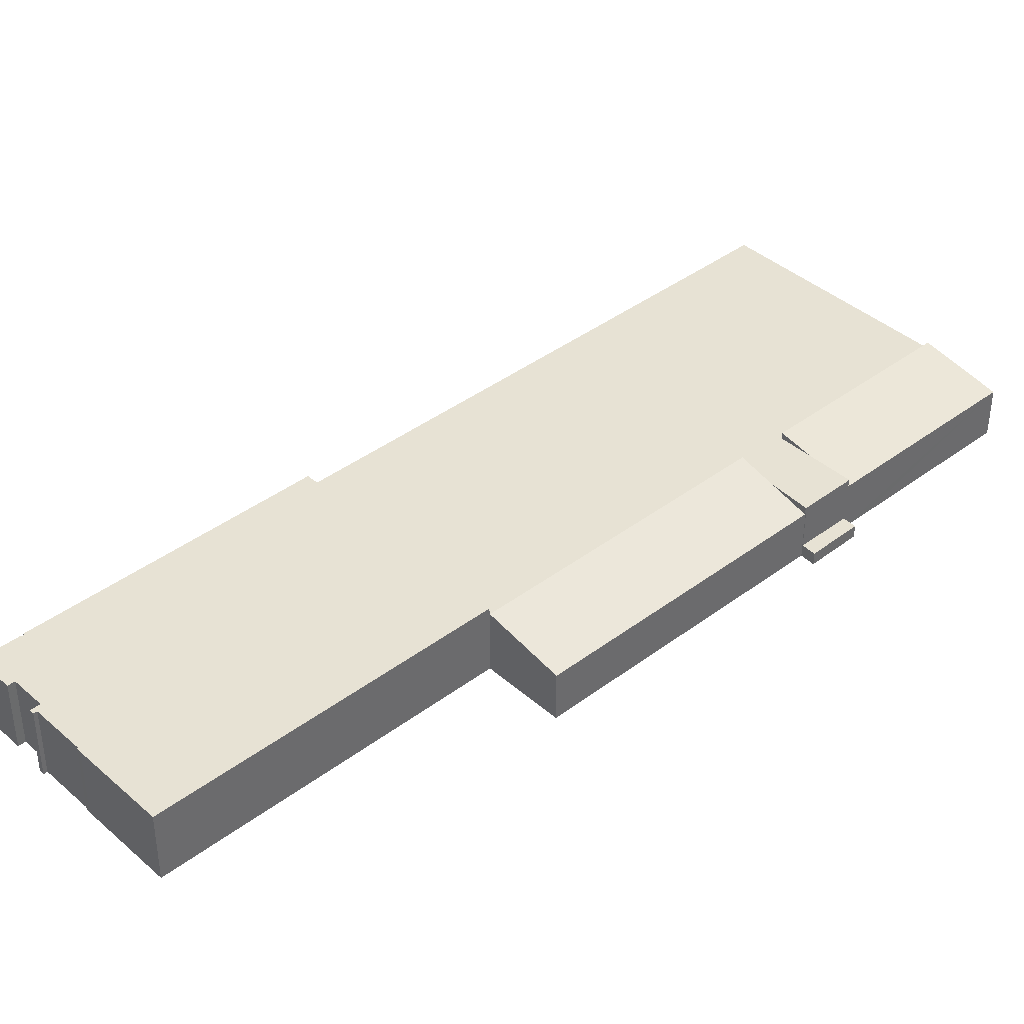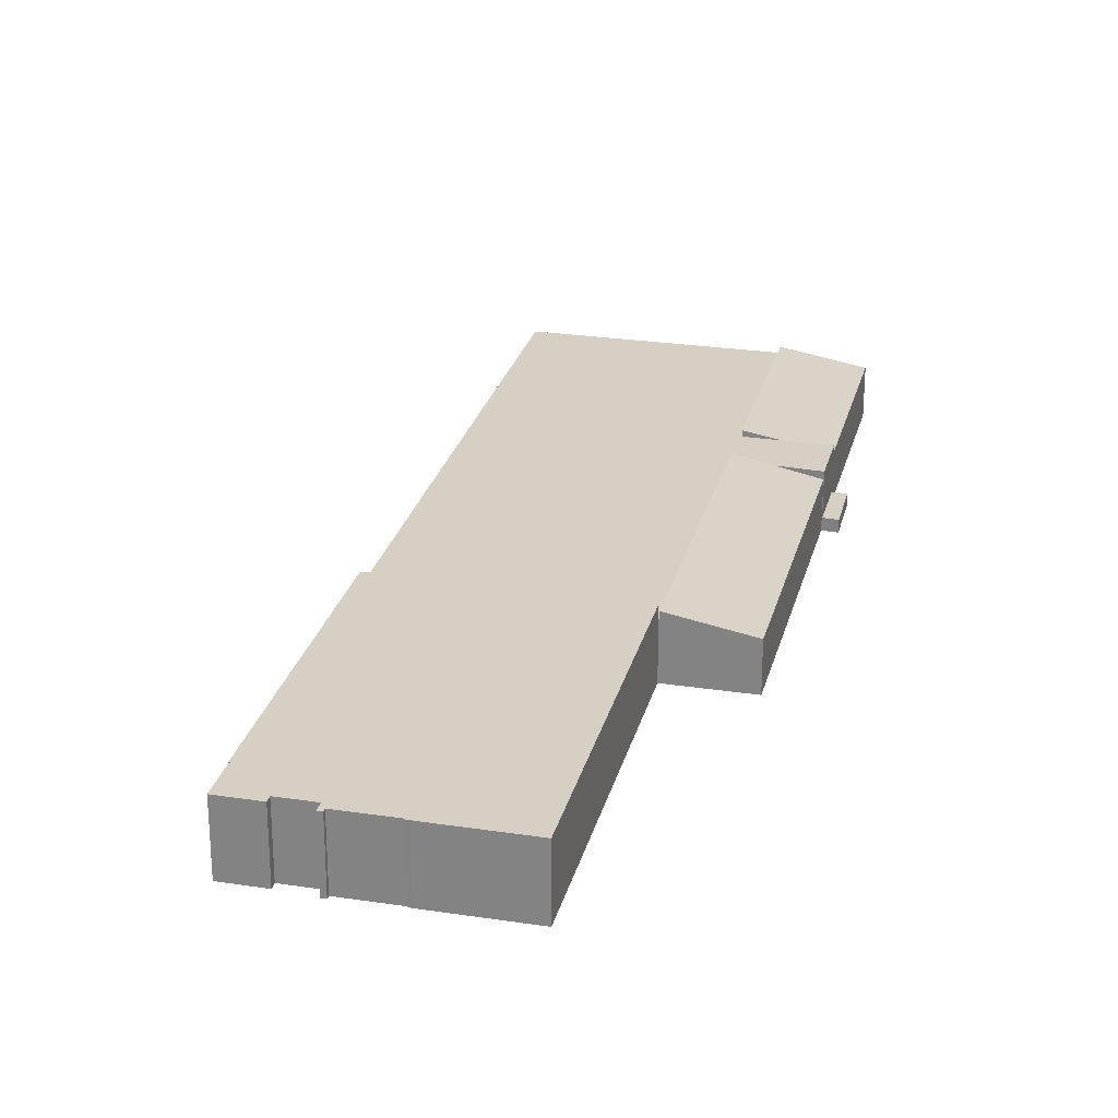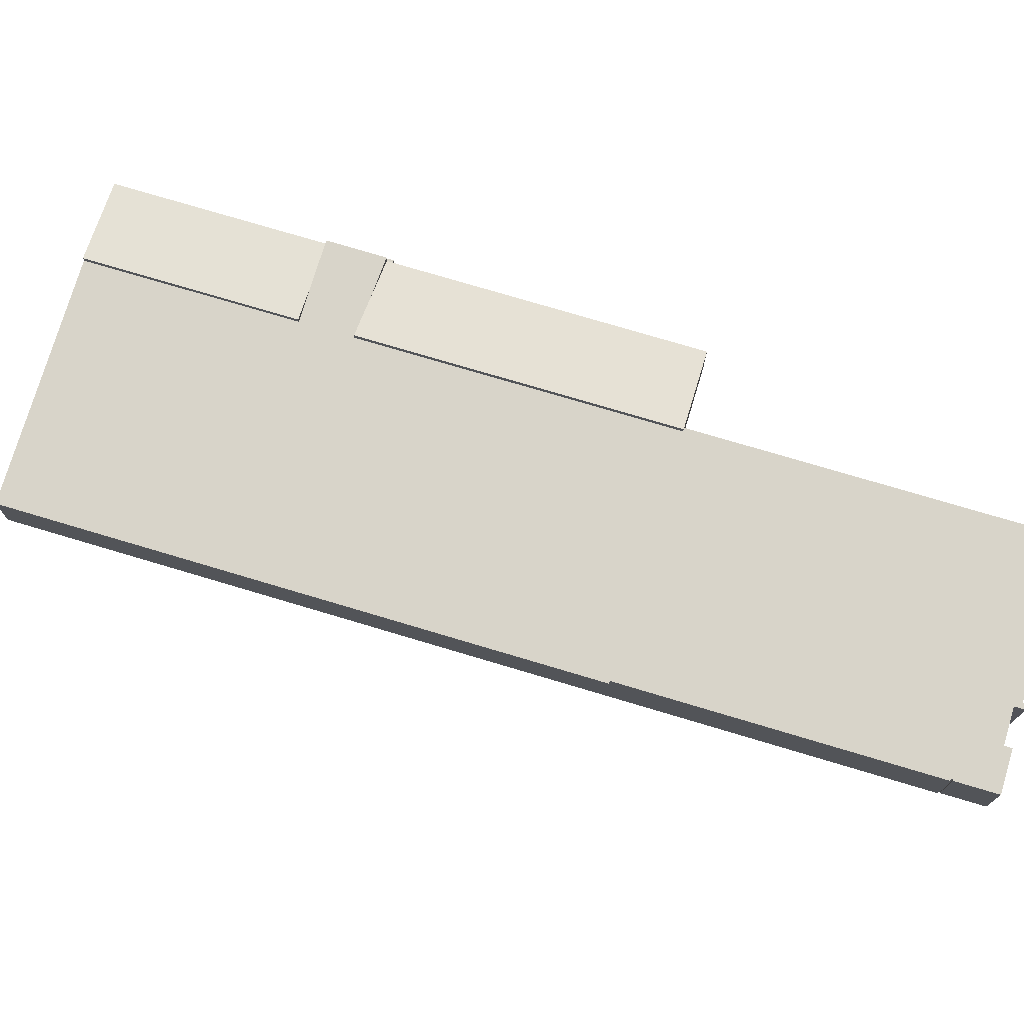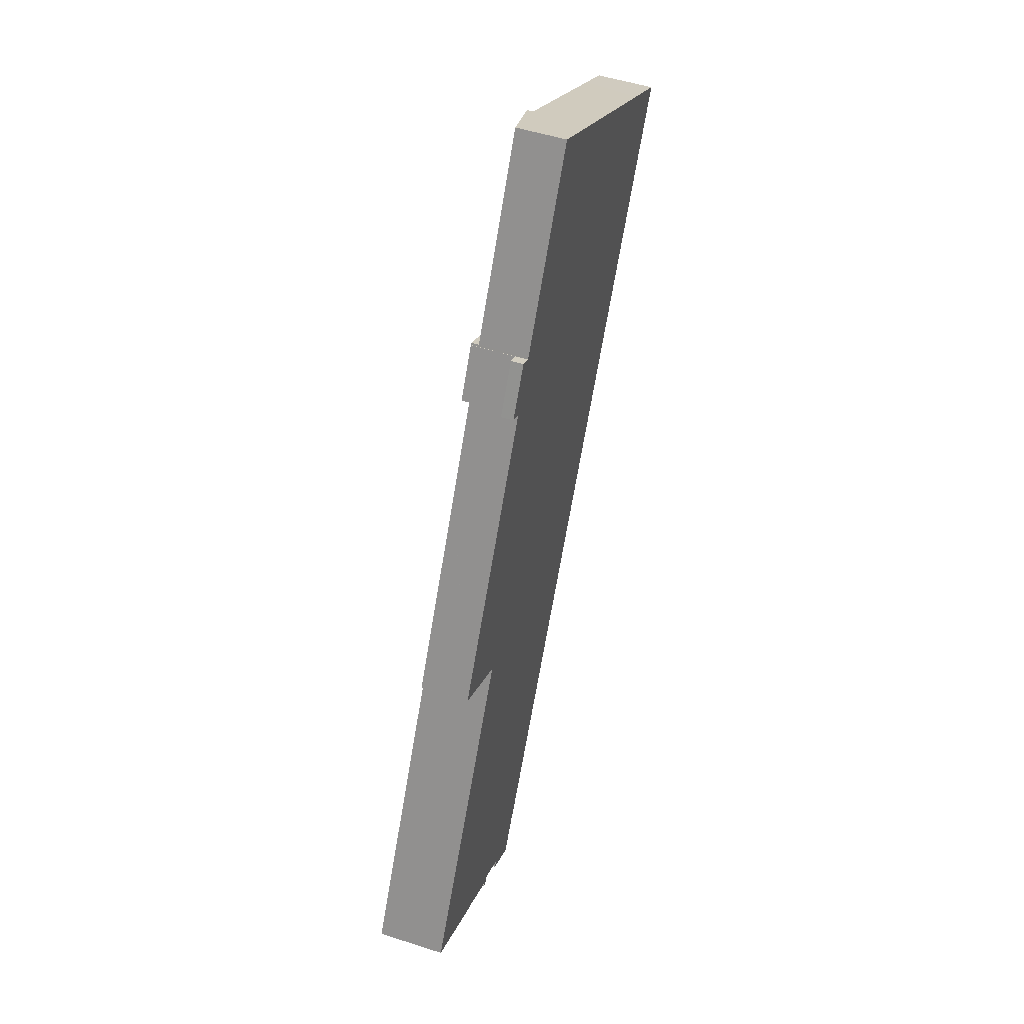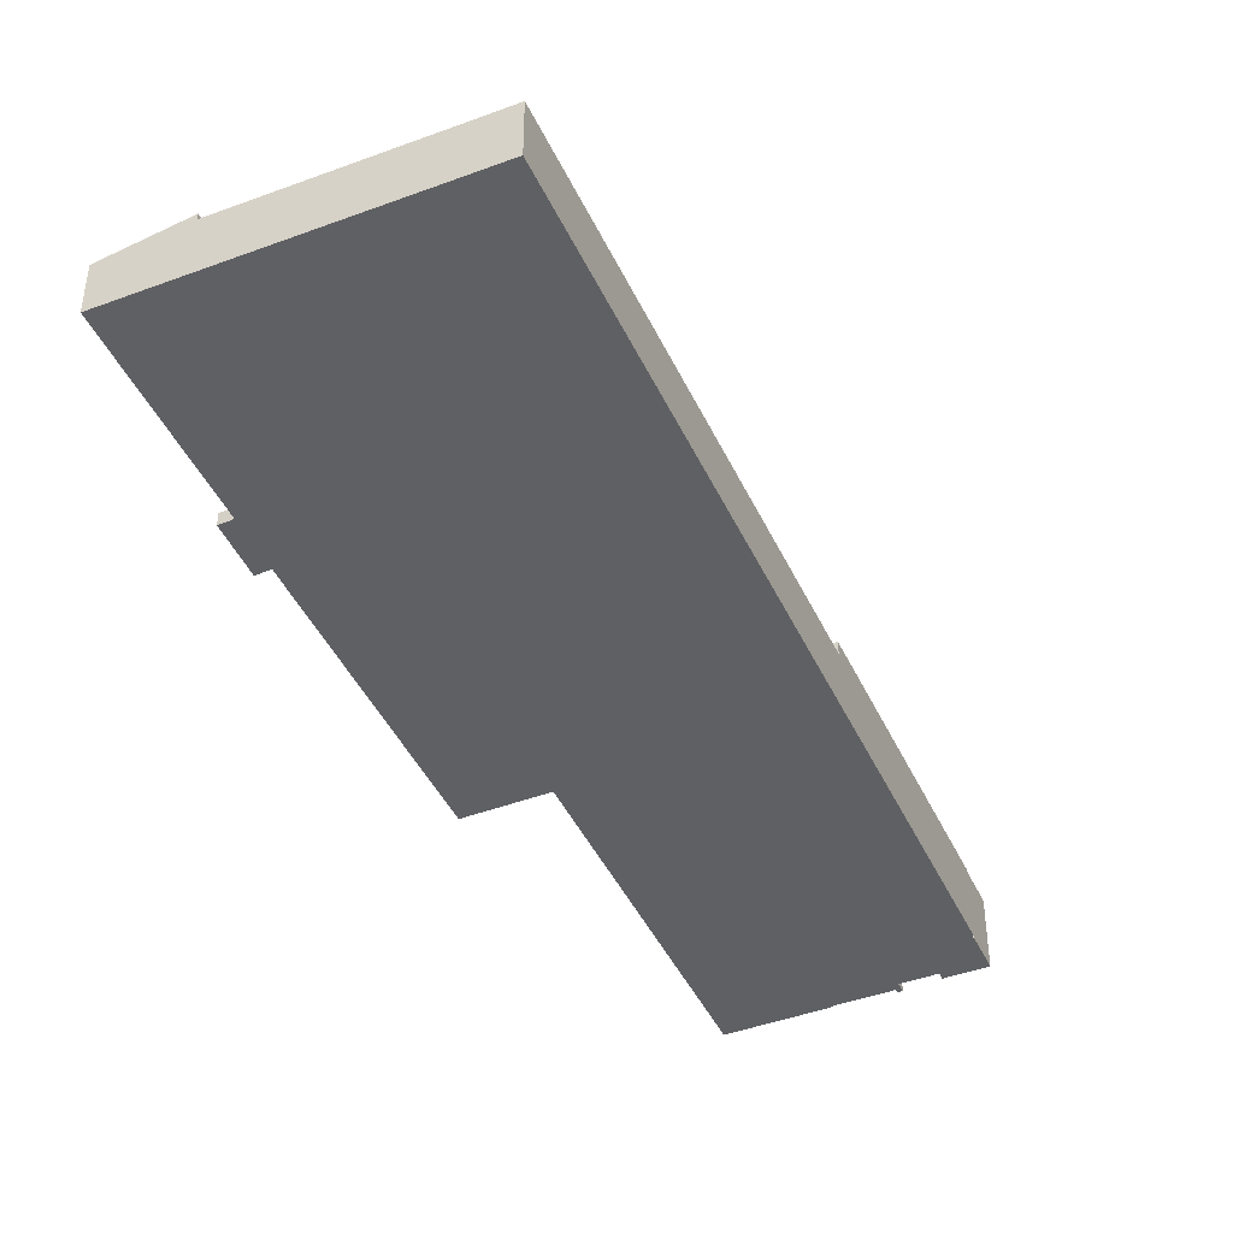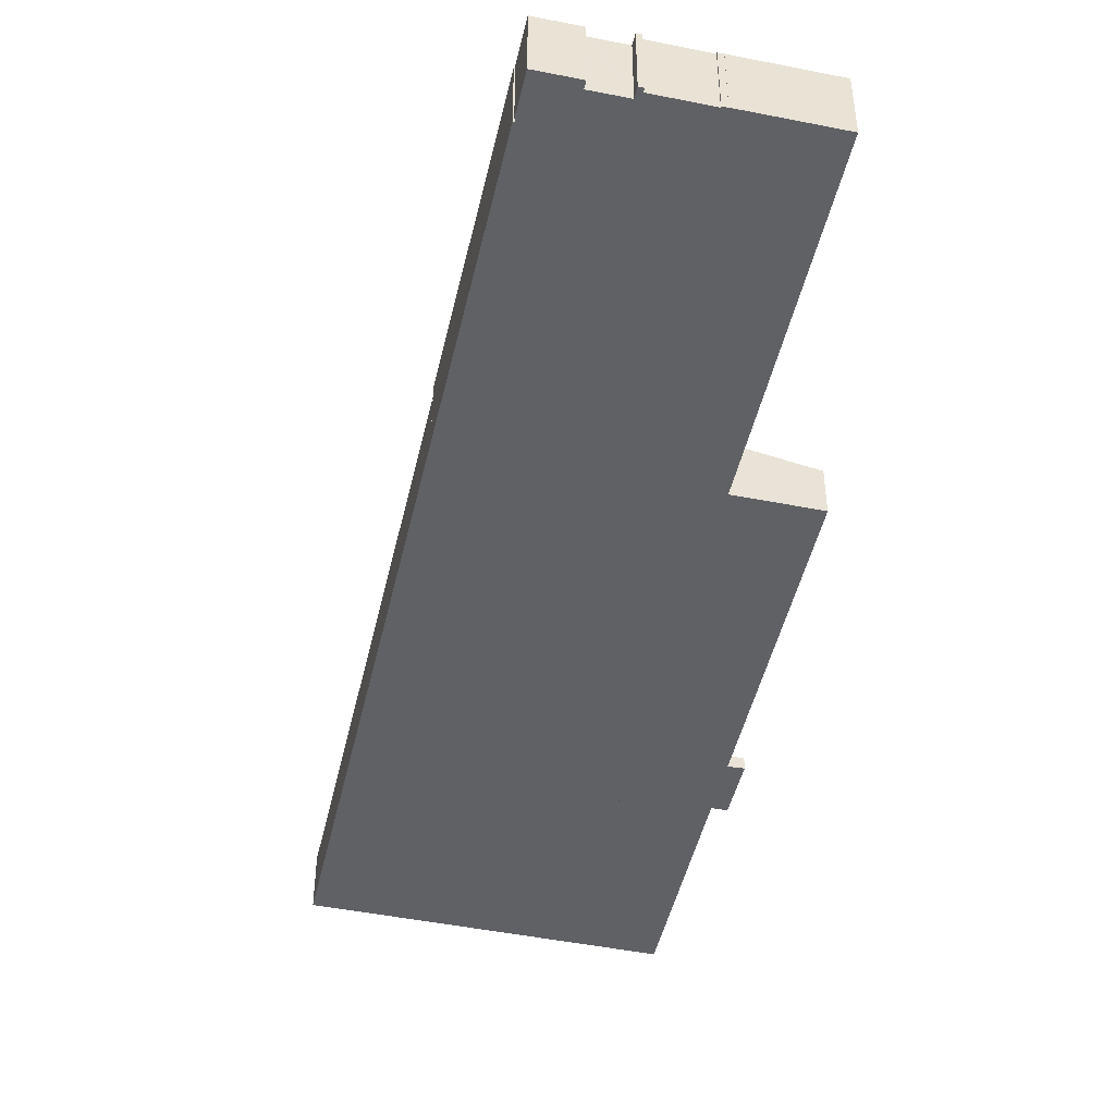
<metadata>
{"format":"obj","ext":"obj","renderer":"f3d","projection":"perspective","resolution":1024,"background":"white","views":[{"elev":40.0,"azim":-103.5,"up":"+Y"},{"elev":26.0,"azim":-137.1,"up":"+Y"},{"elev":75.0,"azim":136.0,"up":"+Y"},{"elev":50.6,"azim":-70.5,"up":"+Z"},{"elev":-43.7,"azim":53.1,"up":"+Y"},{"elev":-47.2,"azim":-163.4,"up":"+Y"}]}
</metadata>
<code>
v  81.68 10.83 168.5
v  59.52 9.929 140
v  76.97 9.927 171.1
v  91.49 12.72 162.9
v  70.93 12.72 126.3
v  56.44 9.929 134.5
v  64.44 11.47 130
v  56.44 -8.236e-15 134.5
v  59.52 -8.572e-15 140
v  76.97 -1.048e-14 171.1
v  91.49 -9.977e-15 162.9
v  81.68 -1.032e-14 168.5
v  70.93 -7.736e-15 126.3
v  64.44 -7.96e-15 130
v  58.65 11.47 120.3
v  44.37 9.915 113
v  50.67 9.914 124.2
v  65.64 12.83 116.9
v  34.8 12.83 62.02
v  40.99 9.916 107
v  20.34 9.918 70.14
v  29.27 11.72 65.12
v  20.93 10.04 69.78
v  20.33 -4.294e-15 70.12
v  20.33 9.918 70.12
v  20.34 -4.295e-15 70.14
v  40.99 -6.549e-15 107
v  44.37 -6.918e-15 113
v  50.67 -7.607e-15 124.2
v  58.65 -7.368e-15 120.3
v  65.64 -7.16e-15 116.9
v  34.8 -3.798e-15 62.02
v  29.27 -3.987e-15 65.12
v  20.93 -4.273e-15 69.78
v  56.21 11.47 134.1
v  56.44 11.47 134.5
v  110.3 11.47 152.3
v  70.93 11.47 126.3
v  91.49 11.47 162.9
v  113.5 11.47 150.5
v  114.8 11.47 149.8
v  119.8 11.47 147
v  122.4 11.47 145.5
v  125.5 11.47 143.8
v  134.1 11.47 139
v  65.64 11.47 116.9
v  113.5 11.47 102.4
v  34.8 11.47 62.02
v  109.6 11.47 95.48
v  101.1 11.47 80.34
v  98.5 11.47 75.63
v  34.87 11.47 61.98
v  34.86 11.47 61.97
v  77.39 11.47 38.05
v  88.33 11.47 57.52
v  79.97 11.47 42.65
v  50.63 11.47 124.4
v  56.12 11.47 134.1
v  50.72 11.47 124.3
v  50.67 11.47 124.2
v  56.12 -8.214e-15 134.1
v  56.21 -8.211e-15 134.1
v  110.3 -9.329e-15 152.3
v  113.5 -9.216e-15 150.5
v  114.8 -9.174e-15 149.8
v  119.8 -8.999e-15 147
v  122.4 -8.912e-15 145.5
v  125.5 -8.805e-15 143.8
v  134.1 -8.508e-15 139
v  113.5 -6.267e-15 102.4
v  109.6 -5.847e-15 95.48
v  101.1 -4.919e-15 80.34
v  98.5 -4.631e-15 75.63
v  88.33 -3.522e-15 57.52
v  79.97 -2.611e-15 42.65
v  77.39 -2.33e-15 38.05
v  34.86 -3.795e-15 61.97
v  34.87 -3.795e-15 61.98
v  50.72 -7.612e-15 124.3
v  50.63 -7.615e-15 124.4
v  50.63 2.5 124.4
v  53.59 2.5 135.5
v  56.12 2.5 134.1
v  47.95 2.5 125.7
v  47.95 -7.695e-15 125.7
v  53.59 -8.296e-15 135.5
v  42.45 14.09 -23.82
v  46.49 14.09 -16.21
v  46.68 14.09 -16.31
v  34.94 14.09 -19.61
v  35.73 14.09 -18.27
v  27.39 14.09 -16.06
v  27.78 14.09 -15.37
v  28.28 14.09 -16.56
v  77.17 14.09 37.65
v  34.86 14.09 61.97
v  77.39 14.09 38.05
v  74.43 14.09 32.79
v  72.16 14.09 28.74
v  54.15 14.09 -3.319
v  47.02 14.09 -16
v  46.71 14.09 -15.82
v  33.61 14.09 -17.08
v  29.34 14.09 -14.69
v  17.87 14.09 -9.762
v  32.36 14.09 57.52
v  17.75 14.09 -9.937
v  17 14.09 -9.536
v  29.75 14.09 52.87
v  16.78 14.09 -9.411
v  16.76 14.09 -9.442
v  14.42 14.09 -8.123
v  1.059 14.09 -0.596
v  0 14.09 8.629e-16
v  13.73 14.09 -7.734
v  29.34 8.993e-16 -14.69
v  28.28 1.014e-15 -16.56
v  17.87 5.978e-16 -9.762
v  17.75 6.085e-16 -9.937
v  16.78 5.763e-16 -9.411
v  16.76 5.782e-16 -9.442
v  77.17 -2.306e-15 37.65
v  74.43 -2.008e-15 32.79
v  72.16 -1.76e-15 28.74
v  54.15 2.032e-16 -3.319
v  47.02 9.797e-16 -16
v  46.71 9.689e-16 -15.82
v  46.49 9.925e-16 -16.21
v  46.68 9.989e-16 -16.31
v  42.45 1.459e-15 -23.82
v  27.39 9.833e-16 -16.06
v  27.78 9.409e-16 -15.37
v  17 5.839e-16 -9.536
v  0 0 0
v  13.73 4.736e-16 -7.734
v  14.42 4.974e-16 -8.123
v  1.059 3.649e-17 -0.596
v  34.94 1.201e-15 -19.61
v  33.61 1.046e-15 -17.08
v  35.73 1.119e-15 -18.27
v  29.75 -3.237e-15 52.87
v  32.36 -3.522e-15 57.52
g defaultobject
f 1 2 3
f 2 1 4
f 2 4 5
f 2 5 6
f 6 5 7
f 8 2 6
f 2 8 3
f 3 8 9
f 3 9 10
f 10 1 3
f 1 10 4
f 4 10 11
f 11 10 12
f 11 5 4
f 5 11 13
f 13 7 5
f 7 13 6
f 6 13 8
f 8 13 14
f 9 12 10
f 12 9 11
f 11 9 13
f 13 9 8
f 13 8 14
f 15 16 17
f 16 15 18
f 16 18 19
f 16 19 20
f 20 19 21
f 21 19 22
f 21 22 23
f 24 21 25
f 21 24 20
f 20 24 26
f 20 26 27
f 20 27 16
f 16 27 28
f 16 28 17
f 17 28 29
f 29 15 17
f 15 29 18
f 18 29 30
f 18 30 31
f 31 19 18
f 19 31 32
f 32 22 19
f 22 32 23
f 23 32 33
f 23 33 34
f 23 34 25
f 25 34 24
f 30 32 31
f 32 30 29
f 32 29 28
f 32 28 27
f 32 27 26
f 32 26 34
f 34 26 24
f 32 34 33
f 7 35 36
f 37 38 39
f 38 37 40
f 38 40 41
f 38 41 42
f 38 42 43
f 38 43 44
f 38 44 45
f 38 45 15
f 15 45 46
f 46 45 47
f 46 47 48
f 48 47 49
f 48 49 50
f 48 50 51
f 48 51 52
f 52 51 53
f 53 51 54
f 54 51 55
f 54 55 56
f 35 57 58
f 57 35 7
f 57 7 38
f 57 38 59
f 59 38 60
f 60 38 15
f 61 35 58
f 35 61 62
f 8 7 36
f 7 8 38
f 38 8 14
f 38 14 13
f 11 37 39
f 37 11 63
f 37 63 40
f 40 63 41
f 41 63 64
f 41 64 42
f 42 64 65
f 42 65 66
f 42 66 43
f 43 66 44
f 44 66 67
f 44 67 45
f 45 67 68
f 45 68 69
f 69 47 45
f 47 69 70
f 47 70 49
f 49 70 71
f 49 71 50
f 50 71 72
f 50 72 51
f 51 72 73
f 51 73 55
f 55 73 74
f 55 74 56
f 56 74 75
f 56 75 54
f 54 75 76
f 76 53 54
f 53 76 77
f 78 48 52
f 48 78 32
f 31 15 46
f 15 31 60
f 60 31 29
f 29 31 30
f 79 57 59
f 57 79 80
f 77 52 53
f 52 77 78
f 32 46 48
f 46 32 31
f 29 59 60
f 59 29 79
f 80 58 57
f 58 80 61
f 62 36 35
f 36 62 8
f 13 39 38
f 39 13 11
f 13 63 11
f 63 13 64
f 64 13 65
f 65 13 66
f 66 13 67
f 67 13 68
f 68 70 69
f 70 68 13
f 62 14 8
f 14 62 13
f 13 62 70
f 70 62 71
f 71 62 61
f 71 61 79
f 79 61 80
f 71 79 31
f 31 79 30
f 29 30 79
f 31 72 71
f 72 31 32
f 72 32 73
f 73 32 74
f 74 32 75
f 75 32 76
f 76 32 78
f 76 78 77
f 81 82 83
f 82 81 84
f 85 82 84
f 82 85 86
f 86 83 82
f 83 86 61
f 61 81 83
f 81 61 80
f 80 84 81
f 84 80 85
f 80 86 85
f 86 80 61
f 87 88 89
f 90 91 87
f 92 93 94
f 95 96 97
f 96 95 98
f 96 98 99
f 96 99 100
f 96 100 101
f 96 101 102
f 96 102 88
f 96 88 87
f 96 87 91
f 96 91 103
f 96 103 104
f 96 104 94
f 96 94 93
f 96 93 105
f 96 105 106
f 106 105 107
f 106 107 108
f 106 108 109
f 109 108 110
f 109 110 111
f 109 111 112
f 109 112 113
f 109 113 114
f 113 112 115
f 116 94 104
f 94 116 117
f 118 107 105
f 107 118 119
f 120 111 110
f 111 120 121
f 76 95 97
f 95 76 98
f 98 76 99
f 99 76 100
f 100 76 122
f 100 122 123
f 100 123 124
f 100 124 125
f 100 125 101
f 101 125 126
f 127 88 102
f 88 127 128
f 129 87 89
f 87 129 130
f 117 92 94
f 92 117 131
f 132 105 93
f 105 132 118
f 119 108 107
f 108 119 133
f 133 110 108
f 110 133 120
f 121 112 111
f 112 121 115
f 115 121 113
f 113 121 114
f 114 121 134
f 134 121 135
f 135 121 136
f 134 135 137
f 126 102 101
f 102 126 127
f 130 90 87
f 90 130 138
f 103 116 104
f 116 103 91
f 116 91 139
f 139 91 140
f 131 93 92
f 93 131 132
f 134 109 114
f 109 134 141
f 109 141 106
f 106 141 142
f 106 142 96
f 96 142 77
f 138 91 90
f 91 138 140
f 77 97 96
f 97 77 76
f 128 89 88
f 89 128 129
f 125 127 126
f 127 125 140
f 140 125 139
f 139 125 116
f 116 131 117
f 131 116 132
f 132 116 118
f 118 116 125
f 118 125 124
f 118 124 133
f 133 124 120
f 120 124 136
f 136 124 135
f 135 124 137
f 137 124 134
f 134 124 141
f 141 124 123
f 141 123 122
f 141 122 76
f 141 76 77
f 141 77 142
f 136 121 120
f 133 119 118
f 129 138 130
f 138 129 140
f 140 129 128
f 140 128 127

</code>
